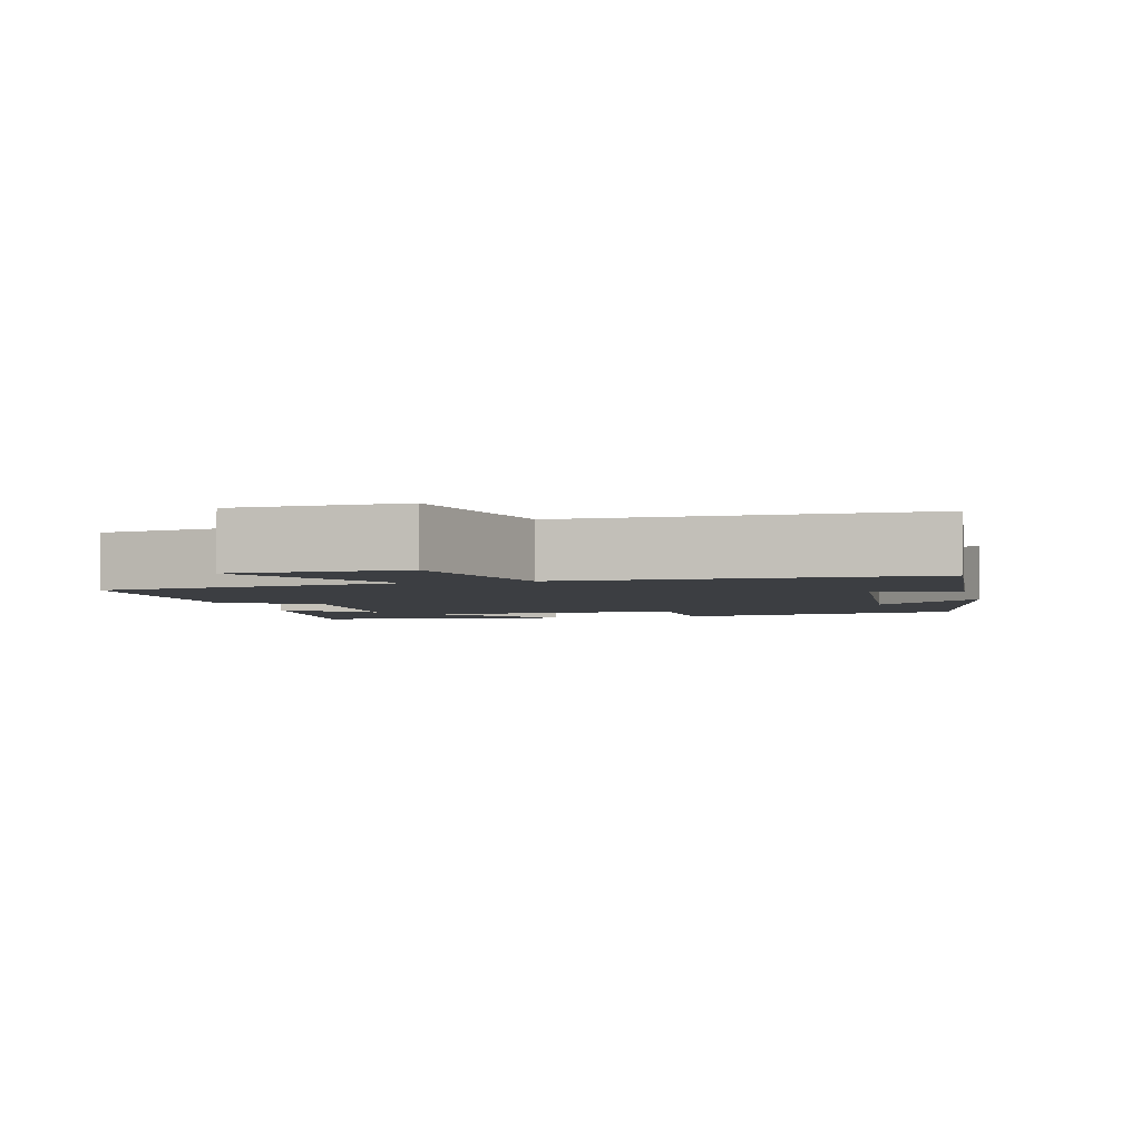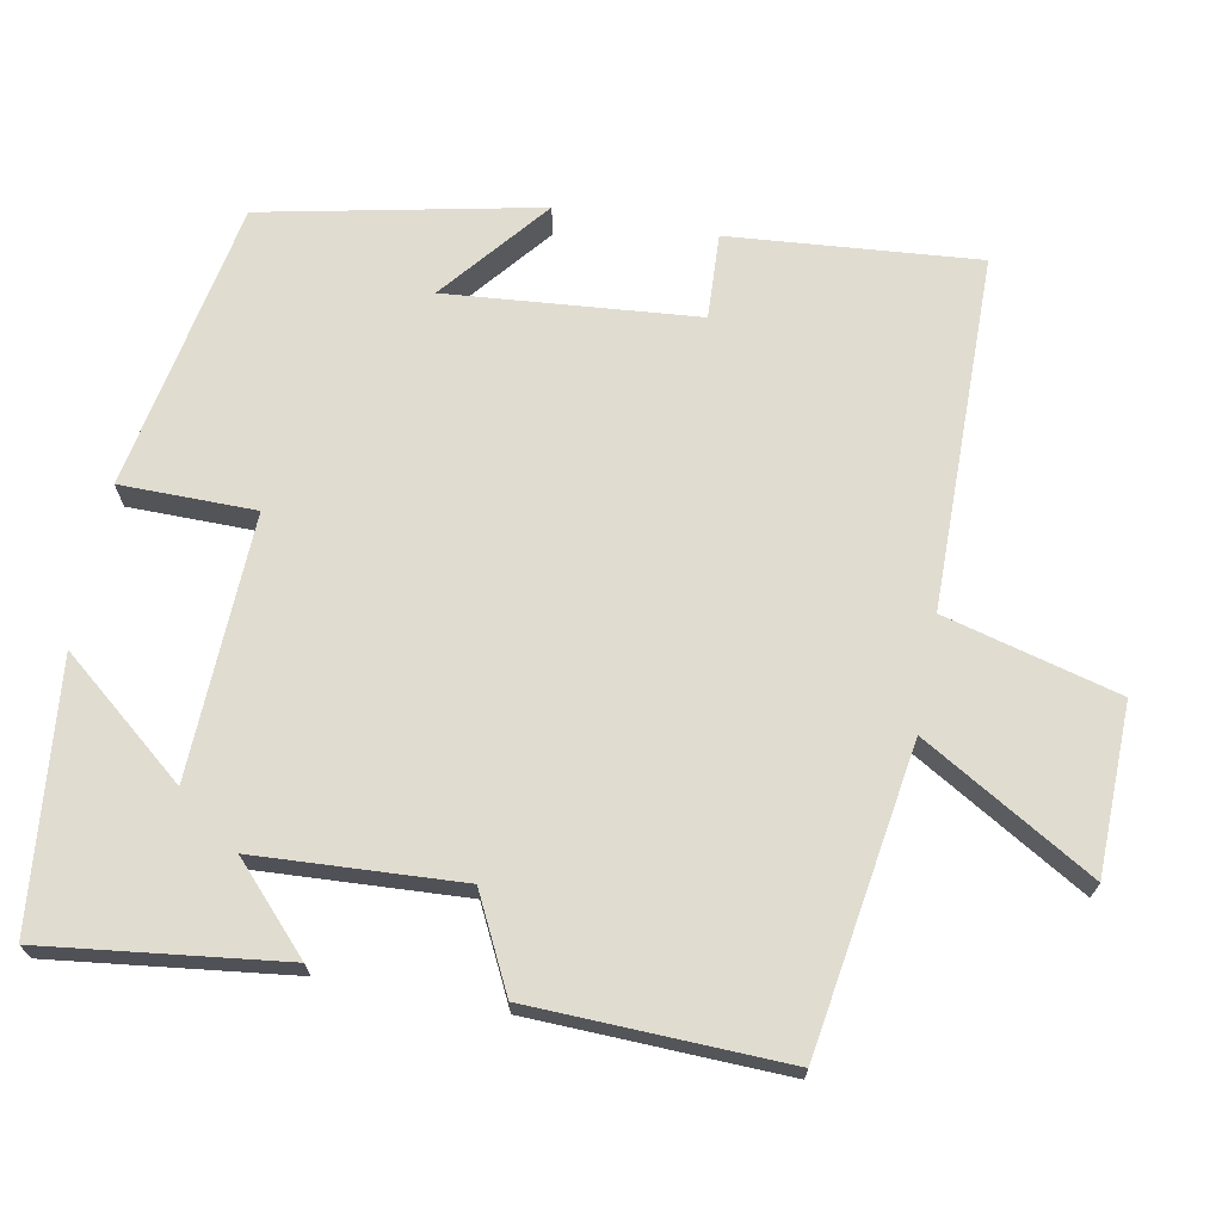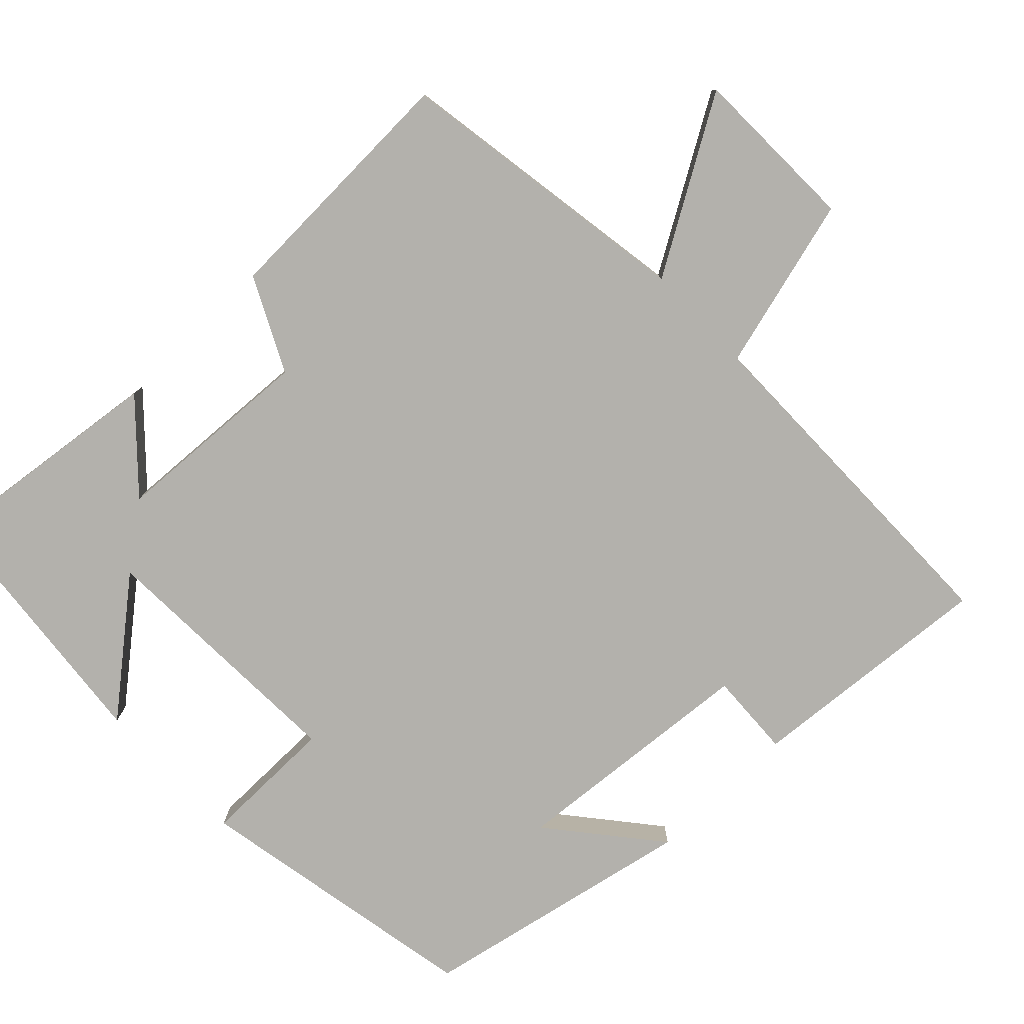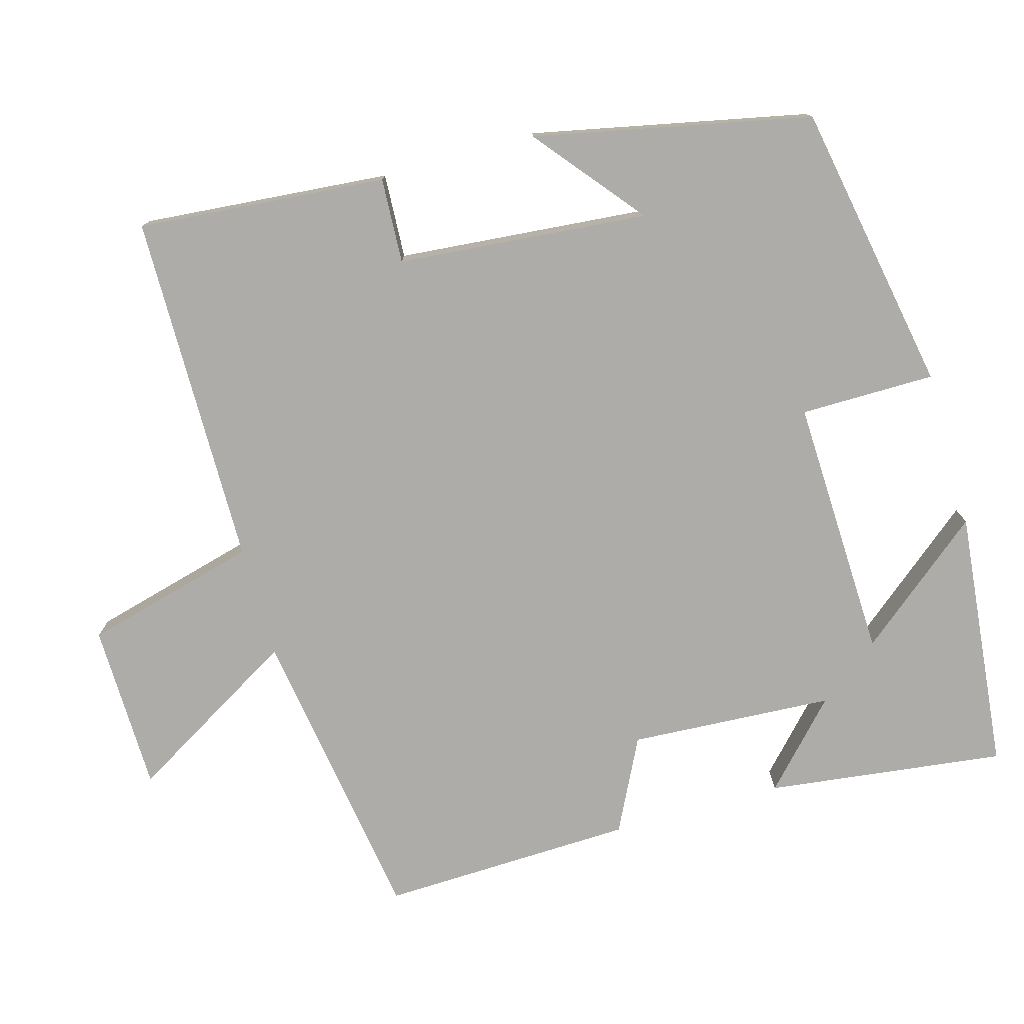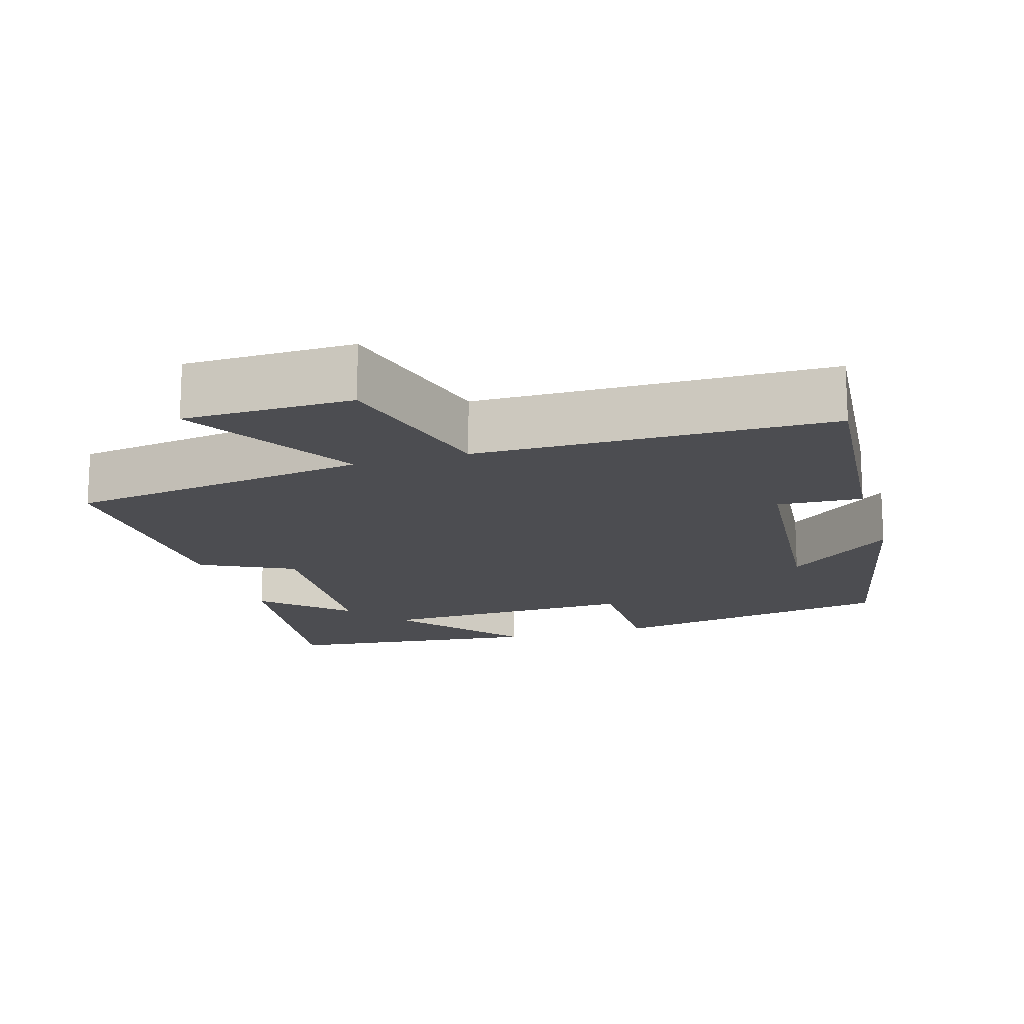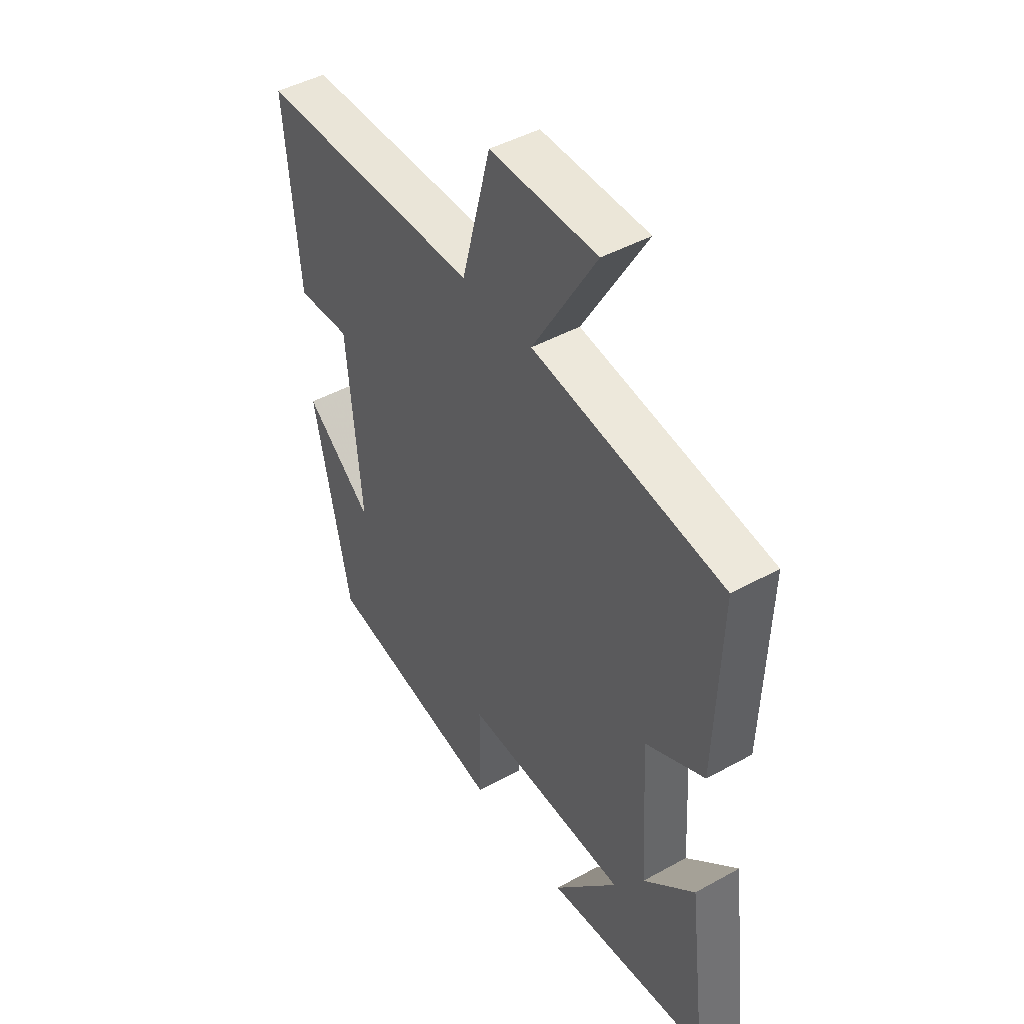
<metadata>
{"format":"obj","ext":"obj","renderer":"f3d","projection":"perspective","resolution":1024,"background":"white","views":[{"elev":-3.4,"azim":14.3,"up":"+Y"},{"elev":69.5,"azim":-79.2,"up":"+Y"},{"elev":-79.1,"azim":-46.0,"up":"+Y"},{"elev":-76.8,"azim":105.8,"up":"+Y"},{"elev":-16.2,"azim":16.6,"up":"+Y"},{"elev":45.3,"azim":-122.6,"up":"+Z"}]}
</metadata>
<code>
v -0.511 0.07 0.438
v -0.103 0.07 0.5
v -0.239 0.07 0.731
v -0.011 0.07 0.735
v 0.051 0.07 0.5
v 0.529 0.07 0.495
v 0.5 0.07 0.159
v 0.385 0.07 0.165
v 0.355 0.07 -0.173
v 0.5 0.07 -0.055
v 0.422 0.07 -0.428
v 0.03 0.07 -0.5
v 0.029 0.07 -0.318
v -0.325 0.07 -0.33
v -0.186 0.07 -0.5
v -0.54 0.07 -0.463
v -0.5 0.07 -0.141
v -0.39 0.07 -0.244
v -0.374 0.07 0.032
v -0.5 0.07 0.095
v -0.511 0 0.438
v -0.103 0 0.5
v -0.239 0 0.731
v -0.011 0 0.735
v 0.051 0 0.5
v 0.529 0 0.495
v 0.5 0 0.159
v 0.385 0 0.165
v 0.355 0 -0.173
v 0.5 0 -0.055
v 0.422 0 -0.428
v 0.03 0 -0.5
v 0.029 0 -0.318
v -0.325 0 -0.33
v -0.186 0 -0.5
v -0.54 0 -0.463
v -0.5 0 -0.141
v -0.39 0 -0.244
v -0.374 0 0.032
v -0.5 0 0.095
f 19 20 1 2
f 18 19 2
f 16 17 18
f 14 15 16
f 14 16 18
f 13 14 18 2
f 9 10 11 12
f 8 9 12 13
f 5 6 7 8
f 5 8 13 2
f 2 3 4 5
f 22 21 40 39
f 22 39 38
f 38 37 36
f 36 35 34
f 38 36 34
f 22 38 34 33
f 32 31 30 29
f 33 32 29 28
f 28 27 26 25
f 22 33 28 25
f 25 24 23 22
f 1 21 22 2
f 2 22 23 3
f 3 23 24 4
f 4 24 25 5
f 5 25 26 6
f 6 26 27 7
f 7 27 28 8
f 8 28 29 9
f 9 29 30 10
f 10 30 31 11
f 11 31 32 12
f 12 32 33 13
f 13 33 34 14
f 14 34 35 15
f 15 35 36 16
f 16 36 37 17
f 17 37 38 18
f 18 38 39 19
f 19 39 40 20
f 20 40 21 1

</code>
